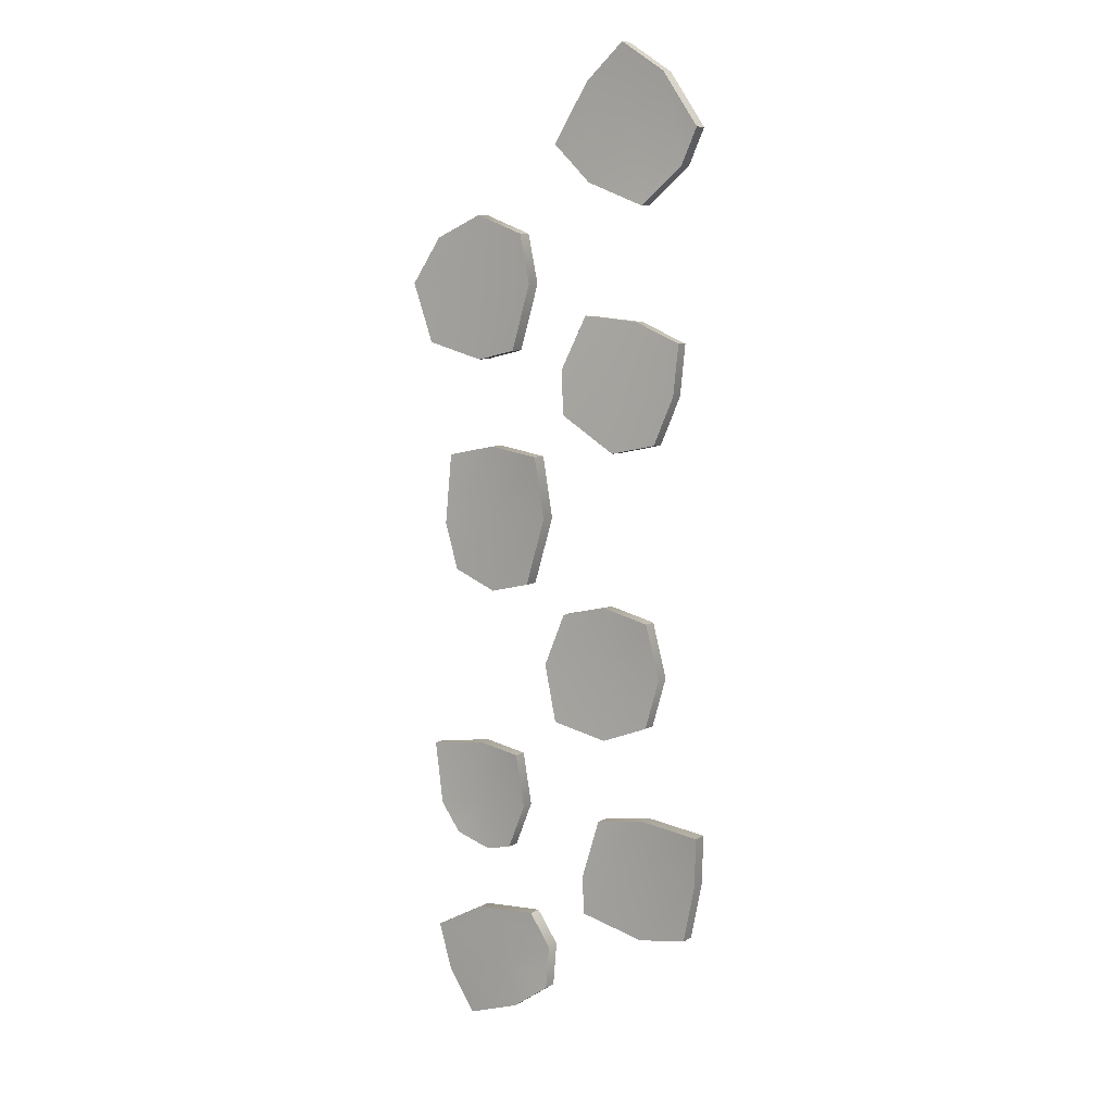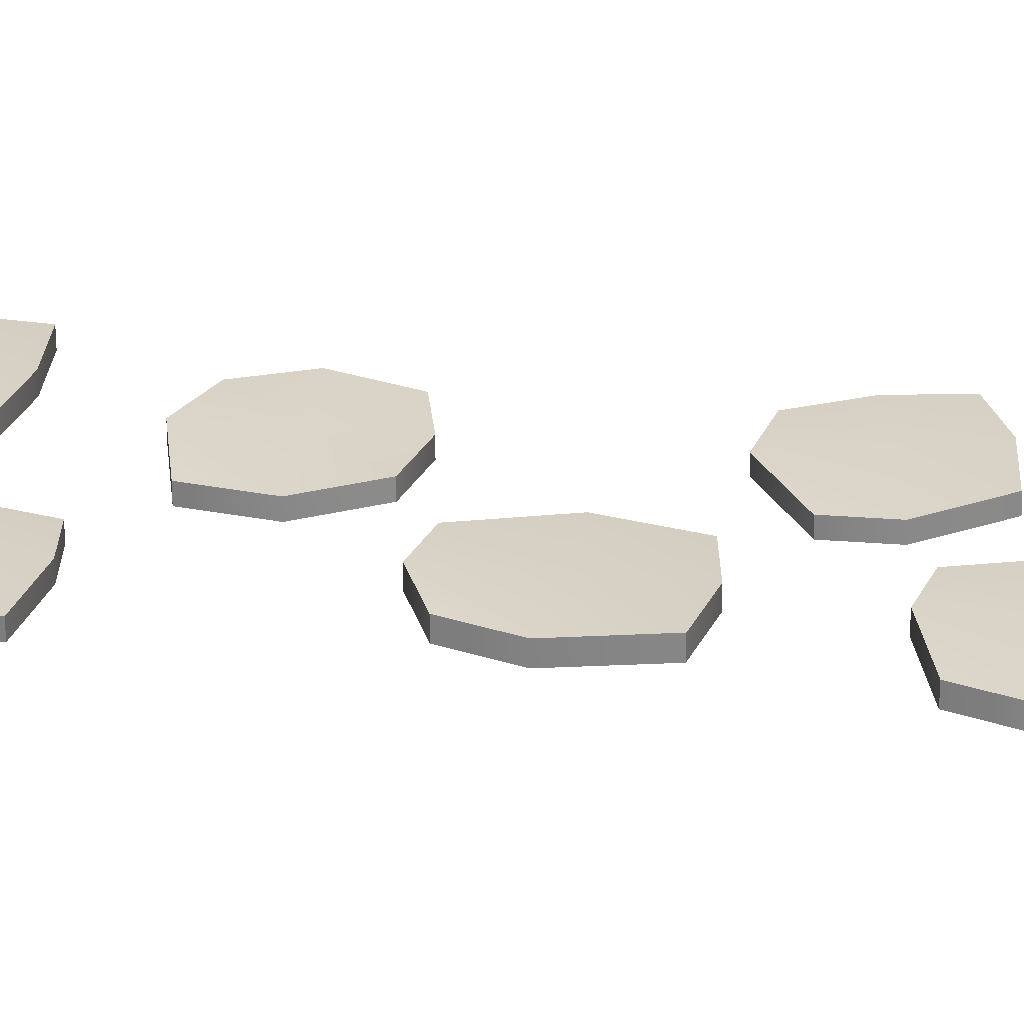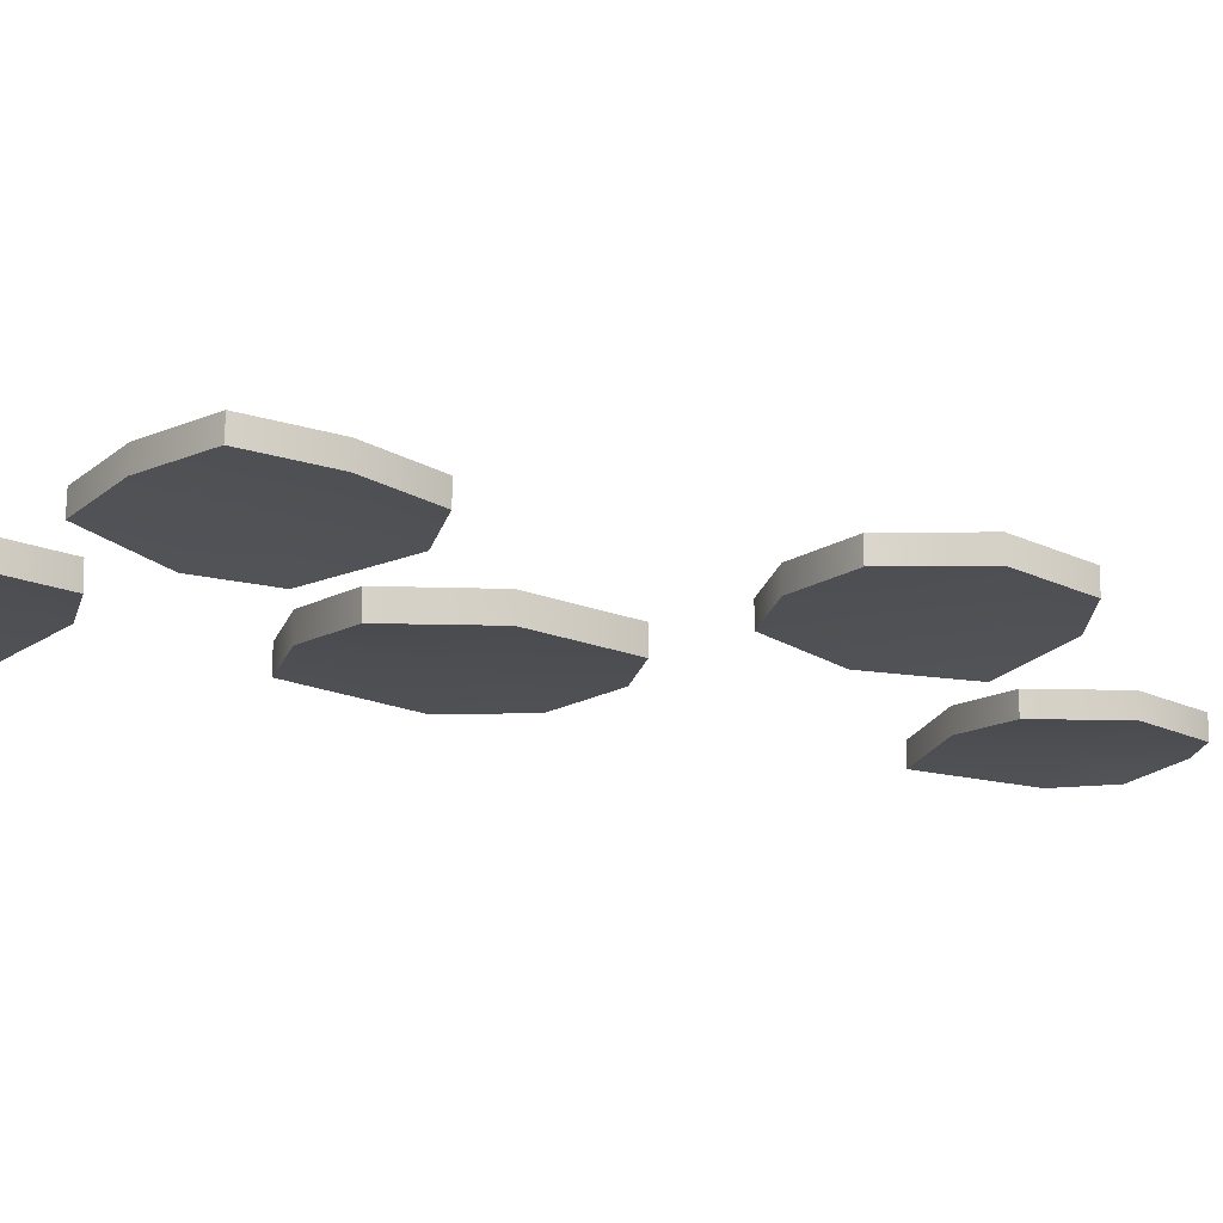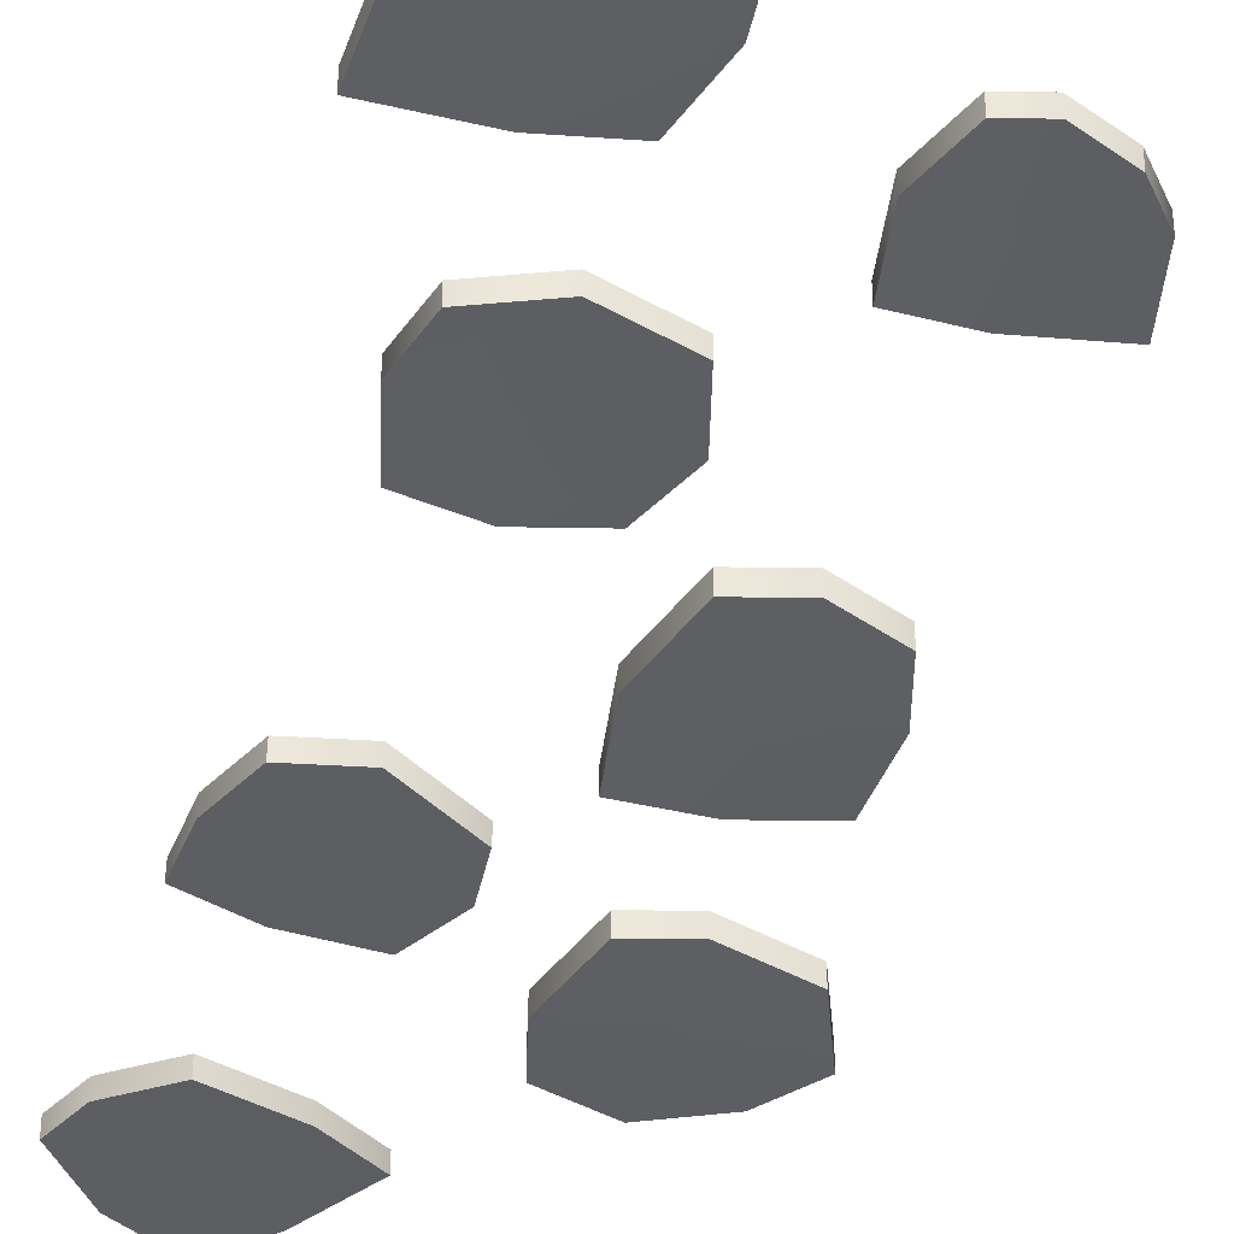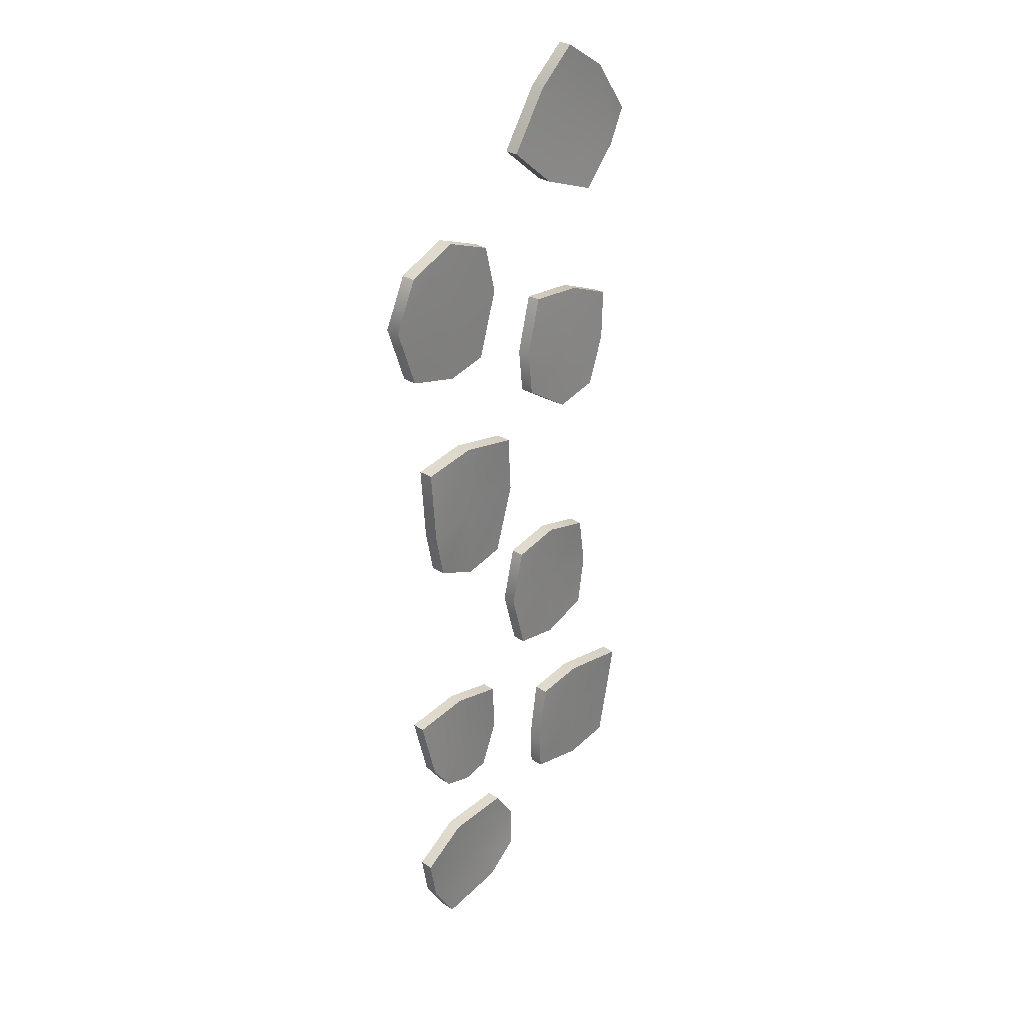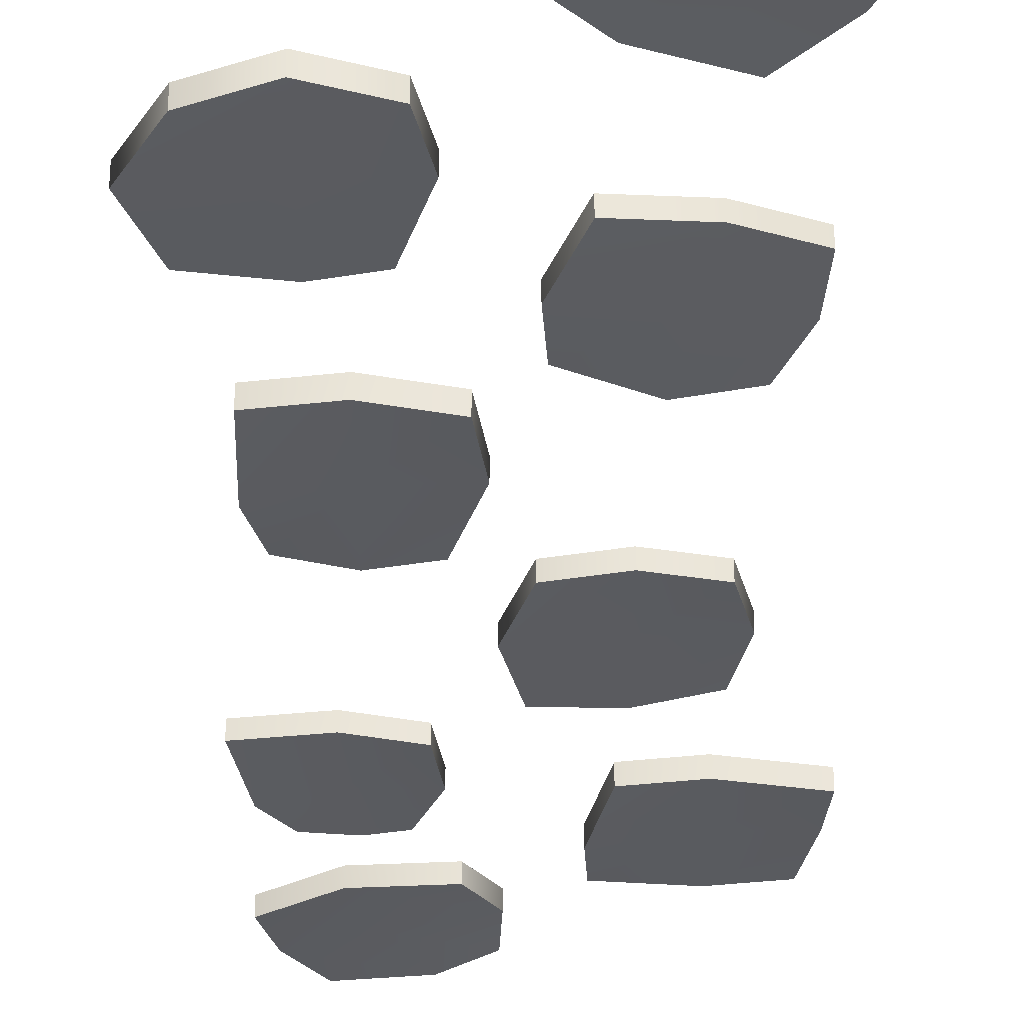
<metadata>
{"format":"obj","ext":"obj","renderer":"f3d","projection":"perspective","resolution":1024,"background":"white","views":[{"elev":8.4,"azim":34.0,"up":"+Z"},{"elev":26.6,"azim":-82.0,"up":"+Y"},{"elev":-16.5,"azim":65.7,"up":"+Y"},{"elev":-39.5,"azim":165.5,"up":"+Y"},{"elev":29.9,"azim":-46.6,"up":"+Z"},{"elev":-32.4,"azim":0.2,"up":"+Y"}]}
</metadata>
<code>
v 0.1227 -0.008618 -0.6766
v 0.2497 -0.008618 -0.6555
v 0.416 -0.01941 -0.6718
v 0.1227 0.02868 -0.6766
v 0.2497 0.02868 -0.6555
v 0.416 0.01789 -0.6718
v 0.08365 0.01466 -0.8262
v 0.2497 0.02868 -0.8024
v 0.4058 0.02868 -0.8024
v 0.08892 0.01466 -0.9216
v 0.2497 0.02868 -0.9661
v 0.3767 0.02868 -0.945
v 0.08892 -0.02264 -0.9216
v 0.2497 -0.008618 -0.9661
v 0.3767 -0.008618 -0.945
v 0.08365 -0.02264 -0.8262
v 0.2497 -0.008618 -0.8024
v 0.4058 -0.008618 -0.8024
v -0.3331 -0.0141 0.2384
v -0.1977 -0.01836 0.2663
v -0.05816 -0.02959 0.2466
v -0.3331 0.02469 0.2384
v -0.1977 0.02043 0.2663
v -0.05816 0.009208 0.2466
v -0.337 0.005853 0.06021
v -0.1977 0.02043 0.08898
v -0.03864 0.02043 0.08898
v -0.3075 0.01327 -0.05976
v -0.1977 0.02043 -0.1086
v -0.09111 0.02043 -0.08316
v -0.3075 -0.02552 -0.05976
v -0.1977 -0.01836 -0.1086
v -0.09111 -0.01836 -0.08316
v -0.337 -0.03294 0.06021
v -0.1977 -0.01836 0.08898
v -0.03864 -0.01836 0.08898
v -0.008886 -0.01105 1.022
v 0.08548 -0.01105 1.168
v 0.1851 -0.01105 1.257
v -0.008886 0.02397 1.022
v 0.08548 0.02397 1.168
v 0.1851 0.02397 1.257
v 0.09927 0.01081 0.926
v 0.2116 0.02397 1.07
v 0.3 0.02397 1.183
v 0.2512 0.01081 0.8682
v 0.3522 0.02397 0.9601
v 0.3933 0.02397 1.05
v 0.2512 -0.02421 0.8682
v 0.3522 -0.01105 0.9601
v 0.3933 -0.01105 1.05
v 0.09927 -0.02421 0.926
v 0.2116 -0.01105 1.07
v 0.3 -0.01105 1.183
v -0.3701 -0.009355 0.7957
v -0.2435 -0.009355 0.8521
v -0.1165 -0.007702 0.8046
v -0.3701 0.02845 0.7957
v -0.2435 0.02845 0.8521
v -0.1165 0.0301 0.8046
v -0.4405 0.01424 0.6793
v -0.2435 0.02845 0.6793
v -0.08847 0.02845 0.6793
v -0.3874 0.0159 0.5279
v -0.2435 0.02845 0.4868
v -0.1396 0.02845 0.5115
v -0.3874 -0.0219 0.5279
v -0.2435 -0.009355 0.4868
v -0.1396 -0.009355 0.5115
v -0.4405 -0.02356 0.6793
v -0.2435 -0.009355 0.6793
v -0.08847 -0.009355 0.6793
v 0.01687 -0.009625 -0.1521
v 0.1394 -0.009625 -0.1232
v 0.262 -0.009625 -0.1521
v 0.01687 0.02498 -0.1521
v 0.1394 0.02498 -0.1232
v 0.262 0.02498 -0.1521
v -0.03093 0.01197 -0.2841
v 0.1394 0.02498 -0.2841
v 0.2928 0.03506 -0.2918
v 0.003892 0.006256 -0.4281
v 0.1394 0.02498 -0.4633
v 0.262 0.02498 -0.416
v 0.003892 -0.02835 -0.4281
v 0.1394 -0.009625 -0.4633
v 0.262 -0.009625 -0.416
v -0.03093 -0.02263 -0.2841
v 0.1394 -0.009625 -0.2841
v 0.2928 0.00046 -0.2918
v -0.2807 -0.005611 -1.269
v -0.3491 -0.009511 -1.163
v -0.3783 -0.01978 -1.037
v -0.2807 0.0299 -1.269
v -0.3491 0.026 -1.163
v -0.3783 0.01572 -1.037
v -0.1272 0.01265 -1.214
v -0.1977 0.026 -1.104
v -0.2502 0.026 -0.9683
v -0.03453 0.01944 -1.149
v -0.02903 0.026 -1.039
v -0.08589 0.026 -0.9564
v -0.03453 -0.01606 -1.149
v -0.02903 -0.009511 -1.039
v -0.08589 -0.009511 -0.9564
v -0.1272 -0.02286 -1.214
v -0.1977 -0.009511 -1.104
v -0.2502 -0.009511 -0.9683
v 0.07979 -0.007494 0.6033
v 0.2238 -0.004975 0.5907
v 0.3448 -0.004522 0.5409
v 0.07907 0.02654 0.6018
v 0.2231 0.02906 0.5893
v 0.3441 0.02952 0.5395
v 0.02145 0.00683 0.4676
v 0.1961 0.02201 0.4361
v 0.3336 0.02389 0.4117
v 0.02908 0.002247 0.3553
v 0.1659 0.01416 0.2653
v 0.2838 0.01773 0.2909
v 0.0298 -0.03179 0.3568
v 0.1667 -0.01988 0.2668
v 0.2845 -0.01631 0.2923
v 0.02217 -0.02721 0.469
v 0.1968 -0.01202 0.4375
v 0.3344 -0.01014 0.4131
v -0.39 -0.01556 -0.5381
v -0.2417 -0.01556 -0.516
v -0.1206 -0.0253 -0.5331
v -0.39 0.01809 -0.5381
v -0.2417 0.01809 -0.516
v -0.1206 0.008356 -0.5331
v -0.3591 0.005445 -0.6948
v -0.2417 0.01809 -0.6698
v -0.1037 0.01809 -0.6698
v -0.3058 0.005445 -0.7669
v -0.2192 0.01809 -0.8014
v -0.1507 0.01809 -0.7851
v -0.3058 -0.02821 -0.7669
v -0.2192 -0.01556 -0.8014
v -0.1507 -0.01556 -0.7851
v -0.3591 -0.02821 -0.6948
v -0.2417 -0.01556 -0.6698
v -0.1037 -0.01556 -0.6698
f 1 2 5 4
f 2 3 6 5
f 4 5 8 7
f 5 6 9 8
f 7 8 11 10
f 8 9 12 11
f 10 11 14 13
f 11 12 15 14
f 13 14 17 16
f 14 15 18 17
f 16 17 2 1
f 17 18 3 2
f 18 15 12 9
f 3 18 9 6
f 13 16 7 10
f 16 1 4 7
f 19 20 23 22
f 20 21 24 23
f 22 23 26 25
f 23 24 27 26
f 25 26 29 28
f 26 27 30 29
f 28 29 32 31
f 29 30 33 32
f 31 32 35 34
f 32 33 36 35
f 34 35 20 19
f 35 36 21 20
f 36 33 30 27
f 21 36 27 24
f 31 34 25 28
f 34 19 22 25
f 37 38 41 40
f 38 39 42 41
f 40 41 44 43
f 41 42 45 44
f 43 44 47 46
f 44 45 48 47
f 46 47 50 49
f 47 48 51 50
f 49 50 53 52
f 50 51 54 53
f 52 53 38 37
f 53 54 39 38
f 54 51 48 45
f 39 54 45 42
f 49 52 43 46
f 52 37 40 43
f 55 56 59 58
f 56 57 60 59
f 58 59 62 61
f 59 60 63 62
f 61 62 65 64
f 62 63 66 65
f 64 65 68 67
f 65 66 69 68
f 67 68 71 70
f 68 69 72 71
f 70 71 56 55
f 71 72 57 56
f 72 69 66 63
f 57 72 63 60
f 67 70 61 64
f 70 55 58 61
f 73 74 77 76
f 74 75 78 77
f 76 77 80 79
f 77 78 81 80
f 79 80 83 82
f 80 81 84 83
f 82 83 86 85
f 83 84 87 86
f 85 86 89 88
f 86 87 90 89
f 88 89 74 73
f 89 90 75 74
f 90 87 84 81
f 75 90 81 78
f 85 88 79 82
f 88 73 76 79
f 91 92 95 94
f 92 93 96 95
f 94 95 98 97
f 95 96 99 98
f 97 98 101 100
f 98 99 102 101
f 100 101 104 103
f 101 102 105 104
f 103 104 107 106
f 104 105 108 107
f 106 107 92 91
f 107 108 93 92
f 108 105 102 99
f 93 108 99 96
f 103 106 97 100
f 106 91 94 97
f 109 110 113 112
f 110 111 114 113
f 112 113 116 115
f 113 114 117 116
f 115 116 119 118
f 116 117 120 119
f 118 119 122 121
f 119 120 123 122
f 121 122 125 124
f 122 123 126 125
f 124 125 110 109
f 125 126 111 110
f 126 123 120 117
f 111 126 117 114
f 121 124 115 118
f 124 109 112 115
f 127 128 131 130
f 128 129 132 131
f 130 131 134 133
f 131 132 135 134
f 133 134 137 136
f 134 135 138 137
f 136 137 140 139
f 137 138 141 140
f 139 140 143 142
f 140 141 144 143
f 142 143 128 127
f 143 144 129 128
f 144 141 138 135
f 129 144 135 132
f 139 142 133 136
f 142 127 130 133

</code>
